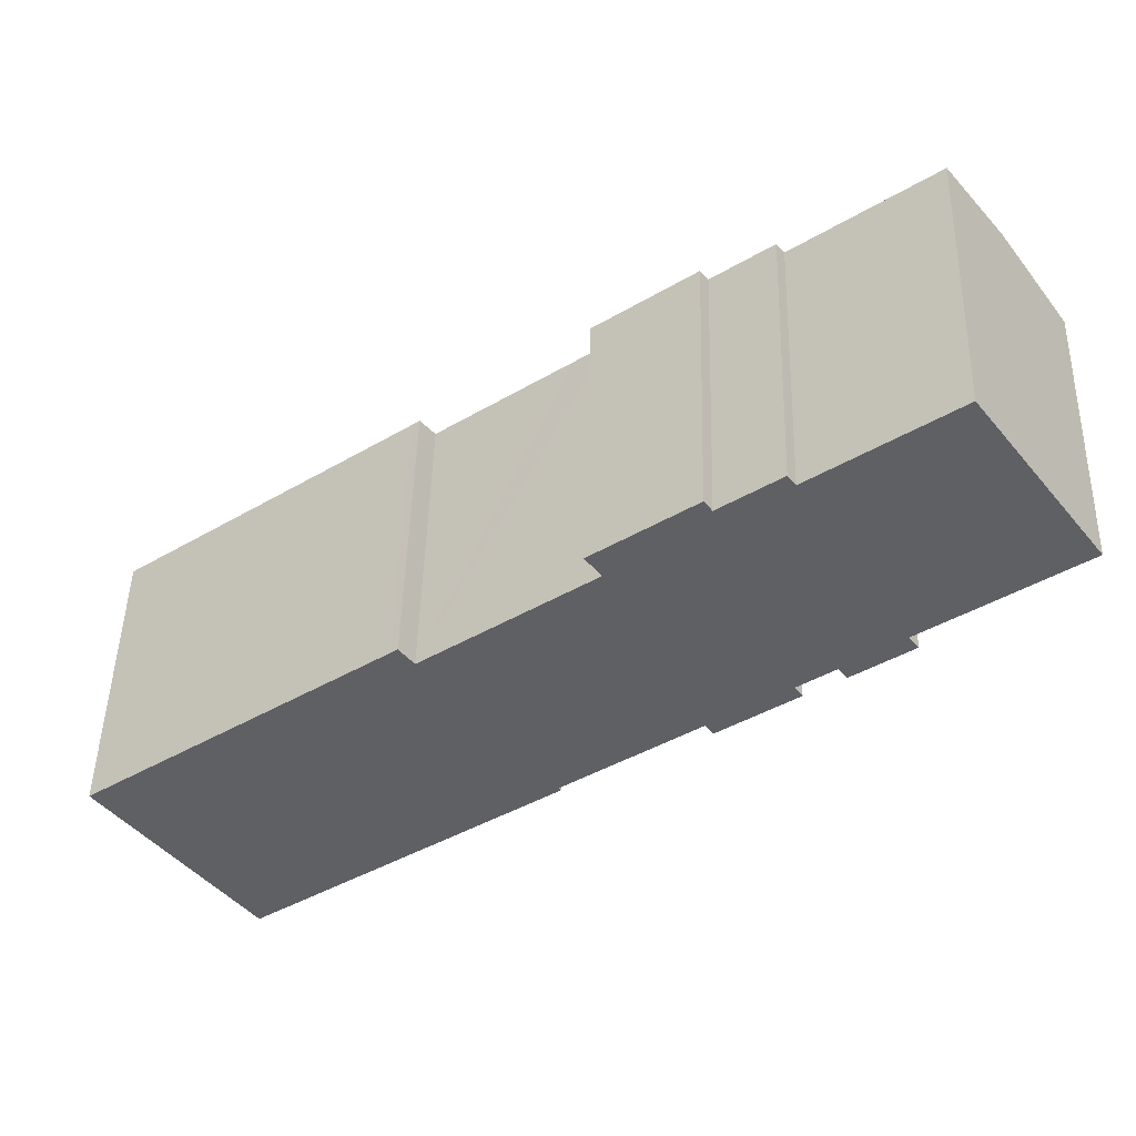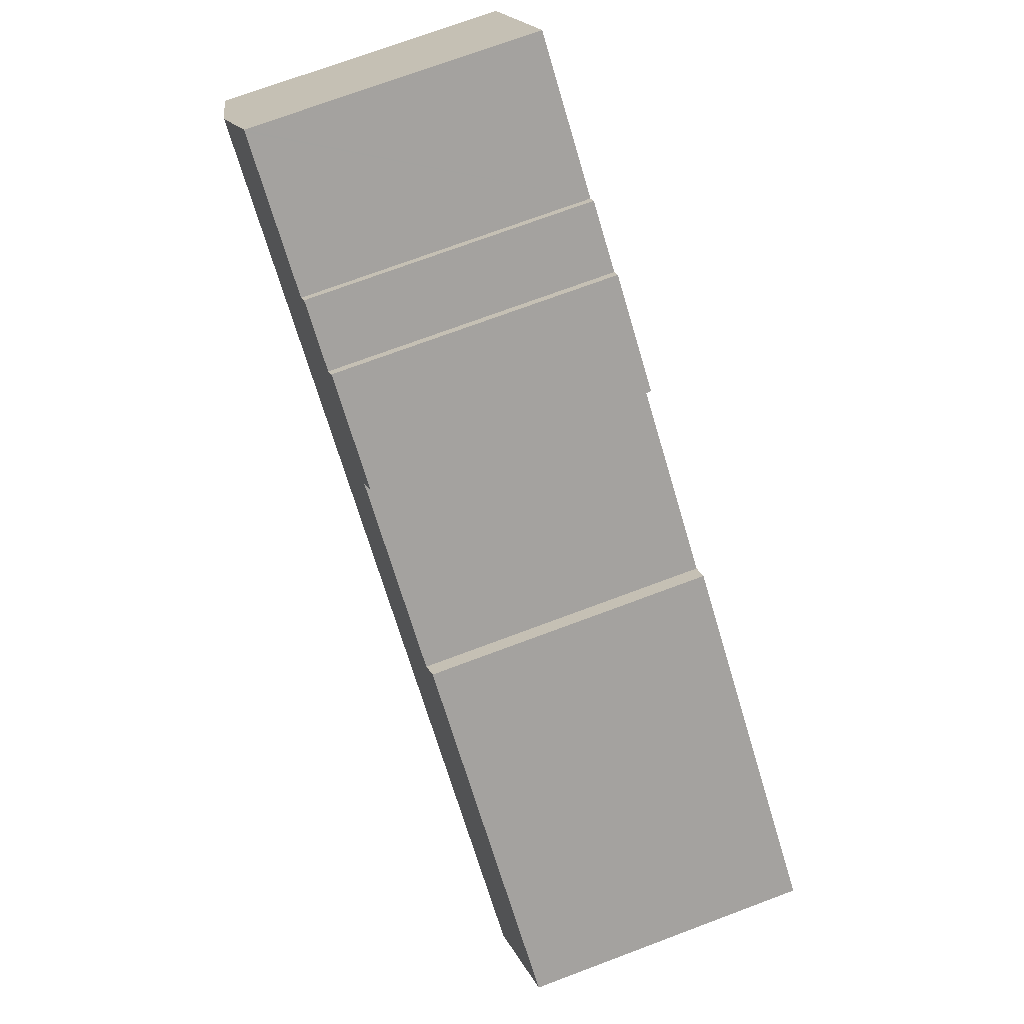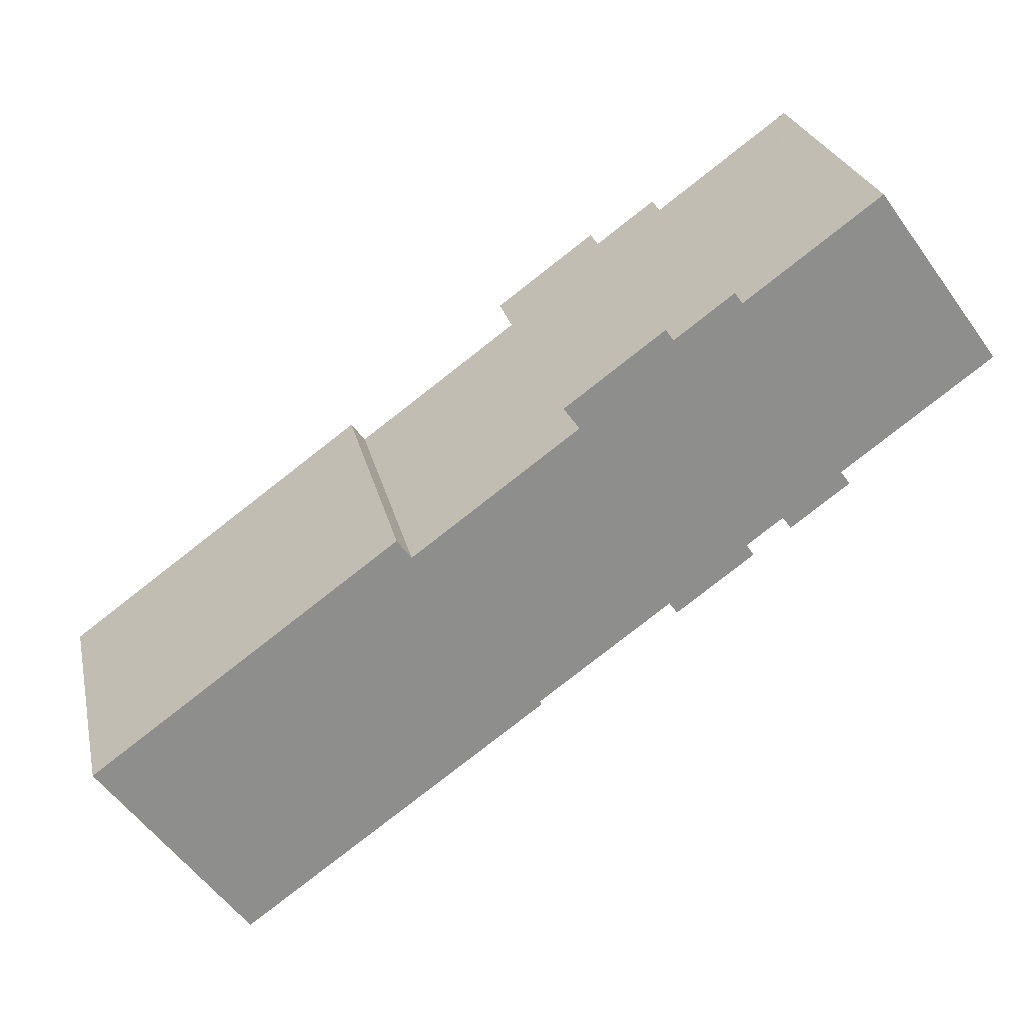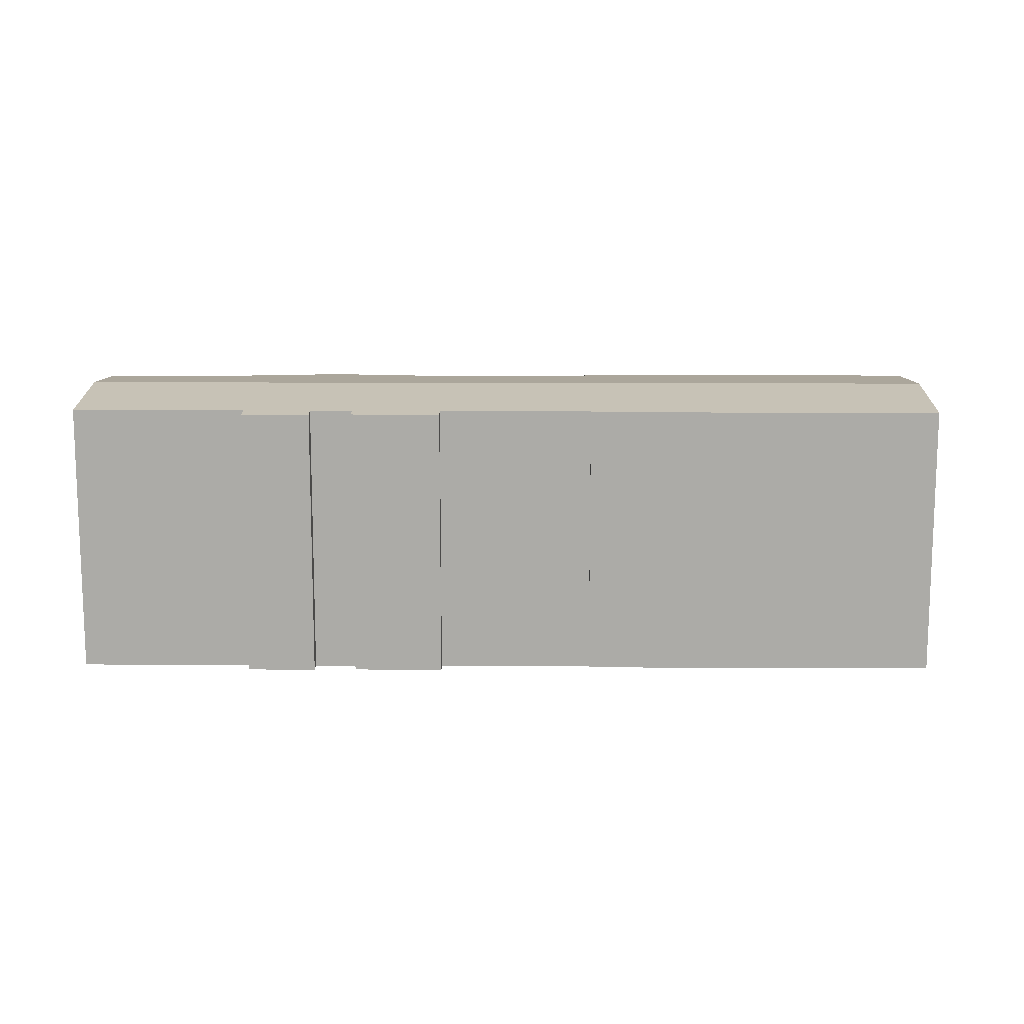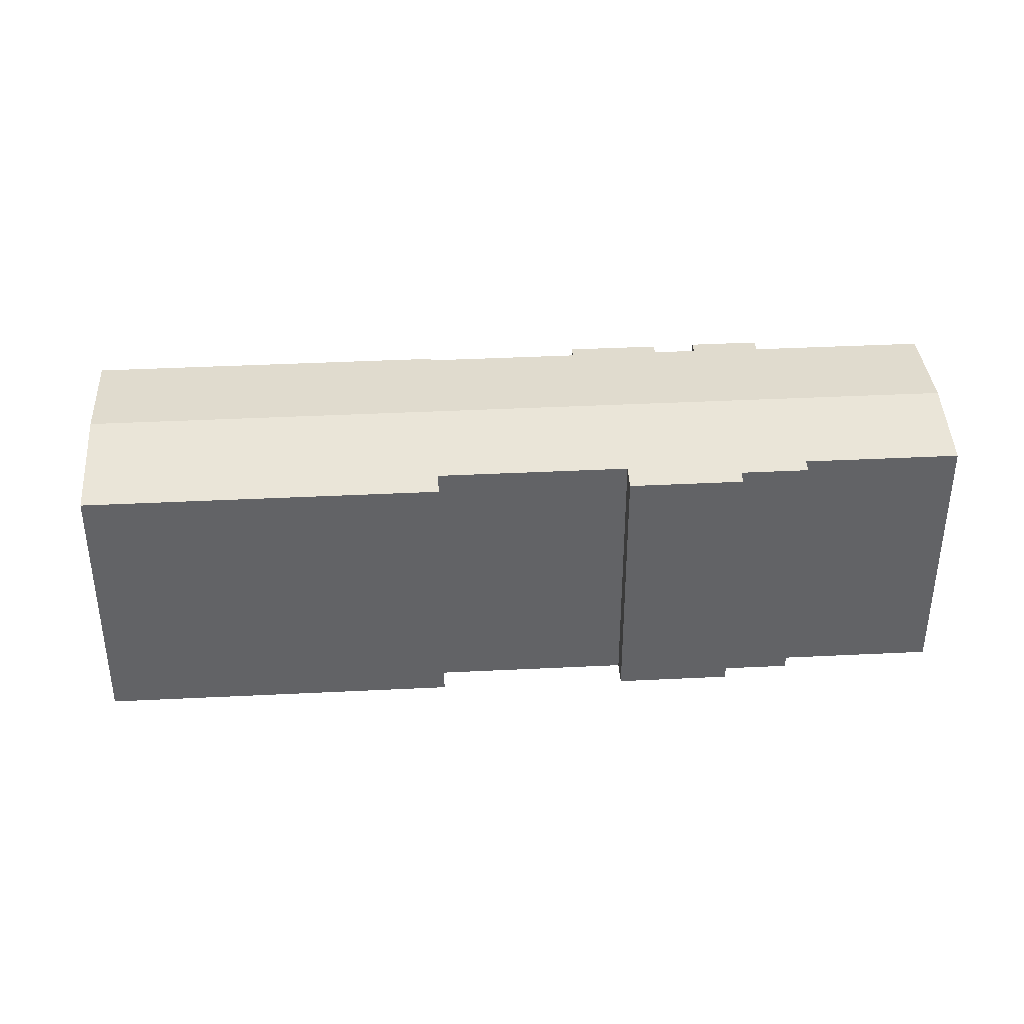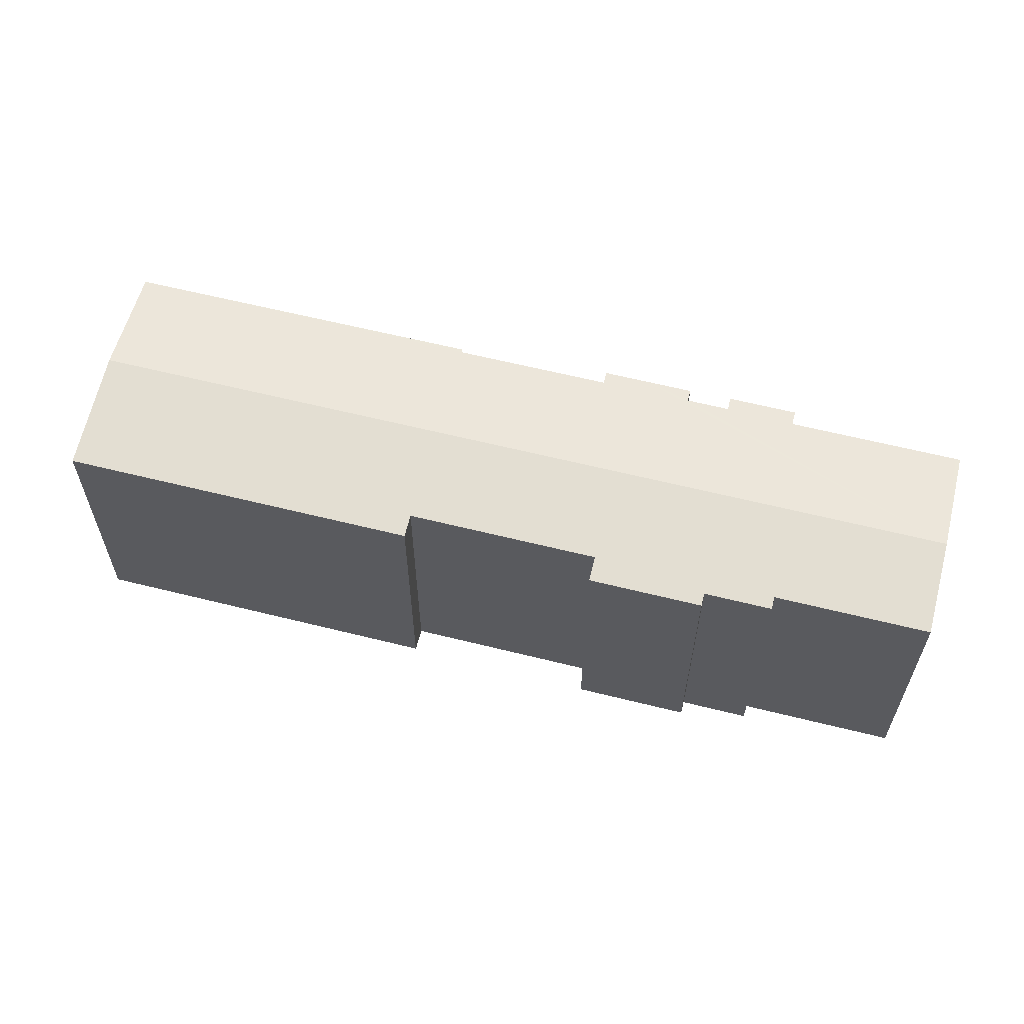
<metadata>
{"format":"obj","ext":"obj","renderer":"f3d","projection":"perspective","resolution":1024,"background":"white","views":[{"elev":47.4,"azim":1.5,"up":"+Z"},{"elev":73.0,"azim":-110.5,"up":"+Z"},{"elev":25.4,"azim":-12.3,"up":"+Z"},{"elev":13.6,"azim":144.4,"up":"+Y"},{"elev":39.4,"azim":-39.7,"up":"+Y"},{"elev":61.5,"azim":-21.9,"up":"+Y"}]}
</metadata>
<code>
v  37.98 15.46 10.81
v  37.52 15.46 10.47
v  37.05 15.54 11.11
v  33.4 15.47 7.539
v  31.39 15.47 6.066
v  30.95 15.54 6.67
v  7.508 15.55 -10.35
v  8.194 15.52 -10.21
v  7.681 15.52 -10.59
v  3.978 16.14 -5.482
v  44.62 16.14 24.22
v  23.84 15.54 1.48
v  23.51 15.52 0.982
v  23.96 15.52 1.316
v  27.75 15.54 4.337
v  35.09 15.54 9.678
v  35.52 15.47 9.089
v  40.16 15.54 13.48
v  40.67 15.46 12.78
v  47.97 15.54 19.19
v  48.11 15.56 19.44
v  48.18 15.54 19.34
v  48.12 15.55 19.43
v  0 15.47 9.474e-16
v  15.89 15.47 11.62
v  17.05 15.6 10.87
v  16.29 15.47 11.91
v  24.13 15.6 16.04
v  25.85 15.6 17.3
v  30.69 15.53 21.69
v  30.25 15.46 22.29
v  34.24 15.6 23.4
v  33.82 15.53 23.98
v  36.3 15.6 24.9
v  41.3 15.6 28.56
v  41.4 15.6 28.63
v  25.01 15.46 18.45
v  7.681 6.482e-16 -10.59
v  7.508 6.336e-16 -10.35
v  0 0 0
v  3.978 3.357e-16 -5.482
v  25.85 -1.059e-15 17.3
v  25.01 -1.13e-15 18.45
v  37.05 -6.805e-16 11.11
v  37.52 -6.414e-16 10.47
v  30.95 -4.084e-16 6.67
v  31.39 -3.714e-16 6.066
v  15.89 -7.113e-16 11.62
v  16.29 -7.292e-16 11.91
v  17.05 -6.653e-16 10.87
v  24.13 -9.82e-16 16.04
v  30.25 -1.365e-15 22.29
v  30.69 -1.328e-15 21.69
v  33.82 -1.468e-15 23.98
v  34.24 -1.433e-15 23.4
v  41.4 -1.753e-15 28.63
v  36.3 -1.525e-15 24.9
v  41.3 -1.749e-15 28.56
v  48.11 -1.19e-15 19.44
v  44.62 -1.483e-15 24.22
v  48.12 -1.189e-15 19.43
v  48.18 -1.184e-15 19.34
v  40.16 -8.252e-16 13.48
v  40.67 -7.824e-16 12.78
v  35.09 -5.926e-16 9.678
v  35.52 -5.565e-16 9.089
v  23.84 -9.062e-17 1.48
v  23.96 -8.058e-17 1.316
v  47.97 -1.175e-15 19.19
v  37.98 -6.622e-16 10.81
v  33.4 -4.616e-16 7.539
v  27.75 -2.656e-16 4.337
v  23.51 -6.013e-17 0.982
v  8.194 6.252e-16 -10.21
g defaultobject
f 1 2 3
f 4 5 6
f 7 8 9
f 8 7 10
f 8 10 11
f 8 11 12
f 8 12 13
f 13 12 14
f 12 11 15
f 15 11 6
f 6 11 4
f 4 11 16
f 4 16 17
f 16 11 3
f 3 11 1
f 1 11 18
f 1 18 19
f 18 11 20
f 20 11 21
f 20 21 22
f 23 22 21
f 24 25 10
f 26 10 25
f 11 10 26
f 27 26 25
f 28 11 26
f 29 11 28
f 30 11 29
f 31 30 29
f 32 11 30
f 33 32 30
f 34 11 32
f 35 11 34
f 36 11 35
f 29 37 31
f 38 7 9
f 7 38 10
f 10 38 24
f 24 38 39
f 24 39 40
f 40 39 41
f 42 37 29
f 37 42 43
f 2 44 3
f 44 2 45
f 5 46 6
f 46 5 47
f 40 25 24
f 25 40 48
f 25 48 27
f 27 48 49
f 50 28 26
f 28 50 29
f 29 50 42
f 42 50 51
f 43 31 37
f 31 43 52
f 53 33 30
f 33 53 54
f 55 34 32
f 34 55 35
f 35 55 36
f 36 55 56
f 56 55 57
f 56 57 58
f 27 50 26
f 50 27 49
f 31 53 30
f 53 31 52
f 33 55 32
f 55 33 54
f 56 11 36
f 11 56 21
f 21 56 59
f 59 56 60
f 59 23 21
f 23 59 61
f 61 22 23
f 22 61 62
f 63 19 18
f 19 63 64
f 65 17 16
f 17 65 66
f 67 14 12
f 14 67 68
f 62 20 22
f 20 62 18
f 18 62 63
f 63 62 69
f 64 1 19
f 1 64 2
f 2 64 45
f 45 64 70
f 44 16 3
f 16 44 65
f 66 4 17
f 4 66 5
f 5 66 47
f 47 66 71
f 46 15 6
f 15 46 12
f 12 46 67
f 67 46 72
f 68 13 14
f 13 68 8
f 8 68 73
f 8 73 74
f 8 74 9
f 9 74 38
f 71 46 47
f 70 44 45
f 46 50 72
f 50 46 51
f 51 46 71
f 51 71 66
f 51 66 65
f 51 65 44
f 51 44 70
f 51 70 64
f 51 64 42
f 42 64 43
f 43 64 63
f 43 63 53
f 43 53 52
f 74 39 38
f 39 74 41
f 41 74 73
f 41 73 40
f 40 73 48
f 48 73 68
f 48 68 67
f 48 67 50
f 50 67 72
f 48 50 49
f 69 53 63
f 53 69 55
f 55 69 57
f 57 69 62
f 57 62 61
f 57 61 59
f 57 59 60
f 57 60 58
f 58 60 56
f 54 53 55

</code>
